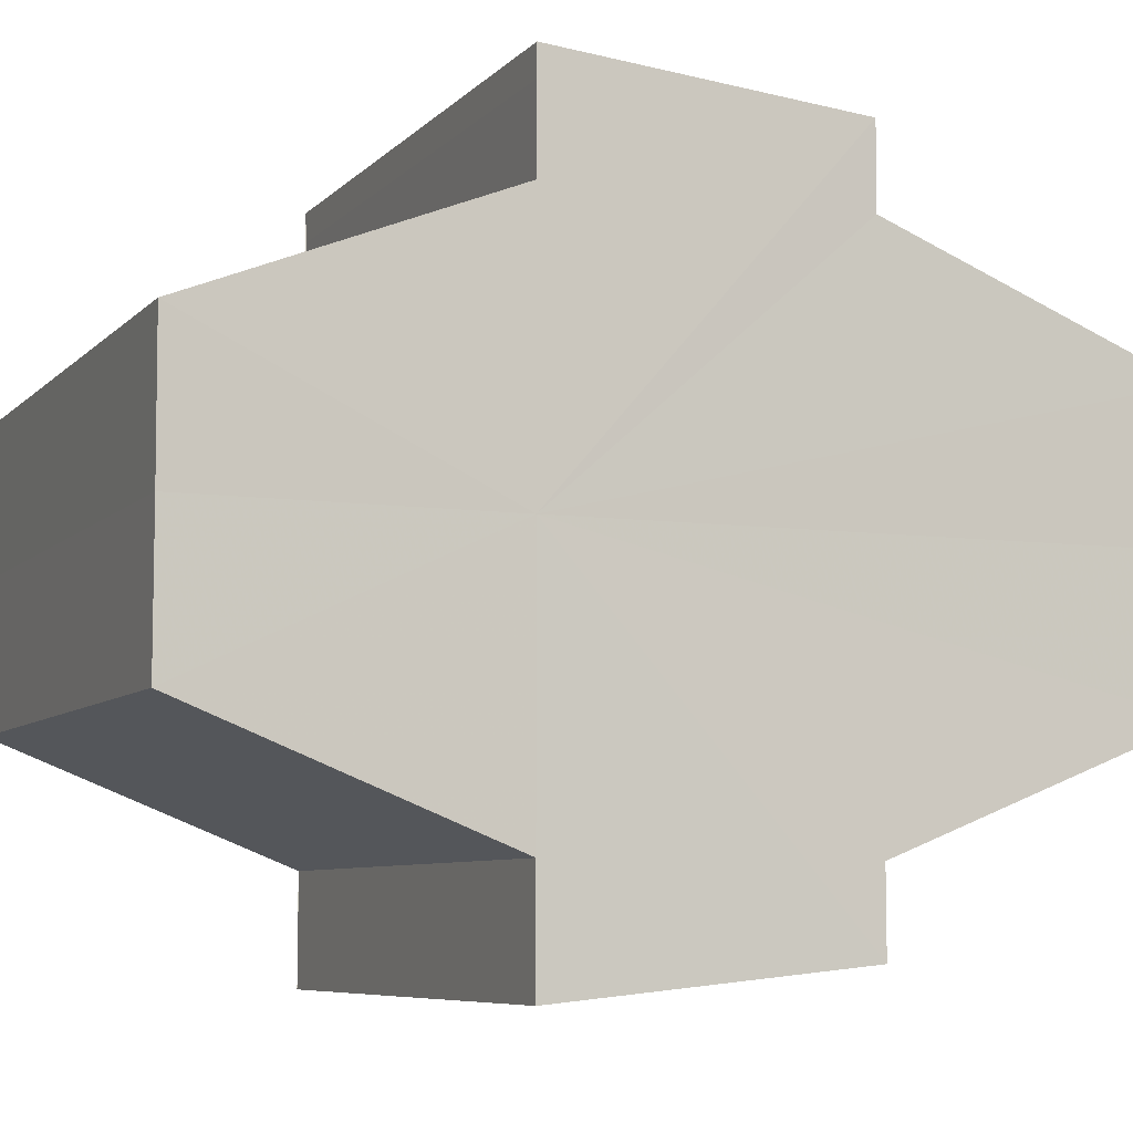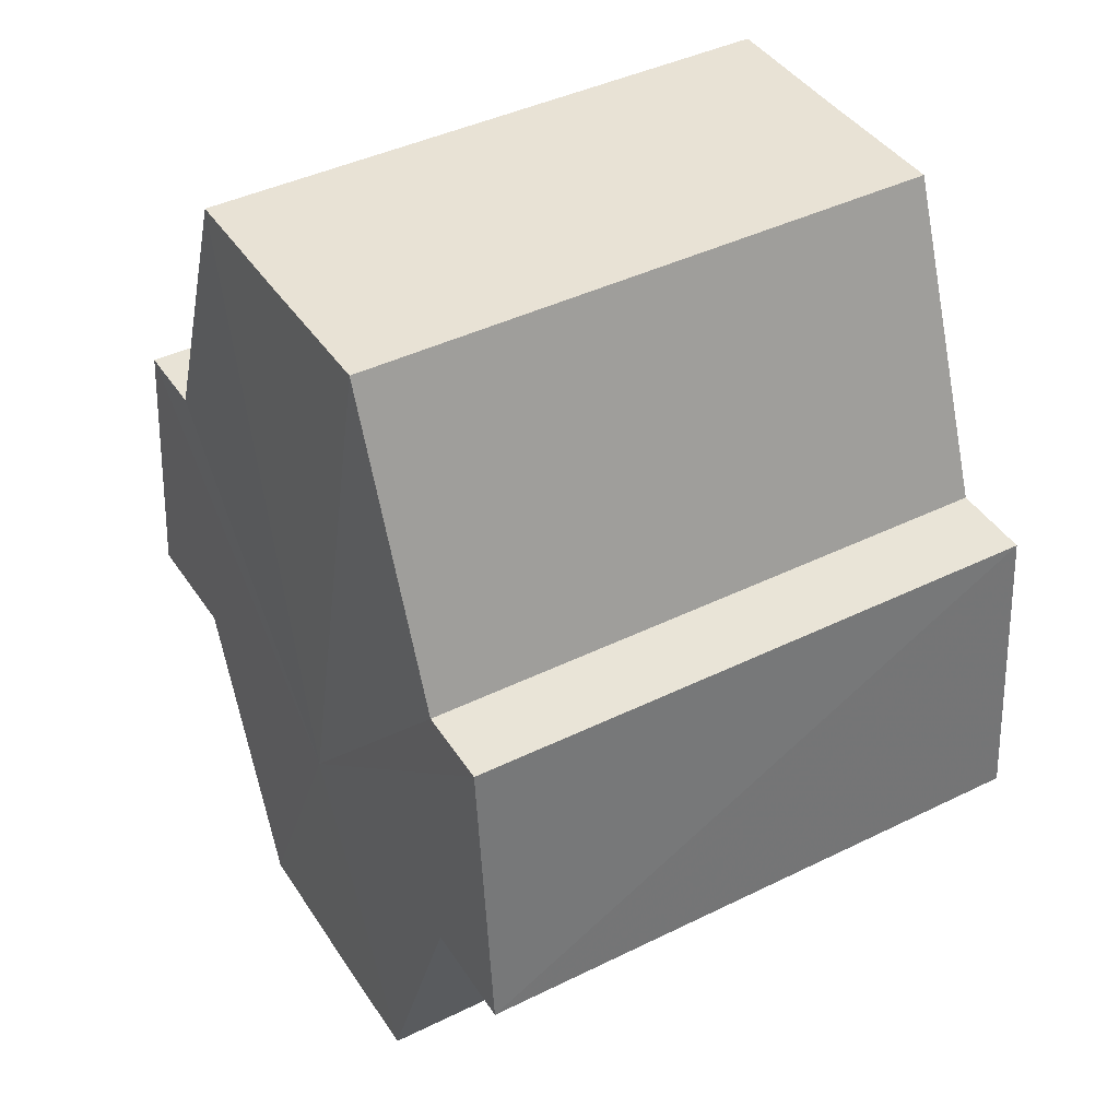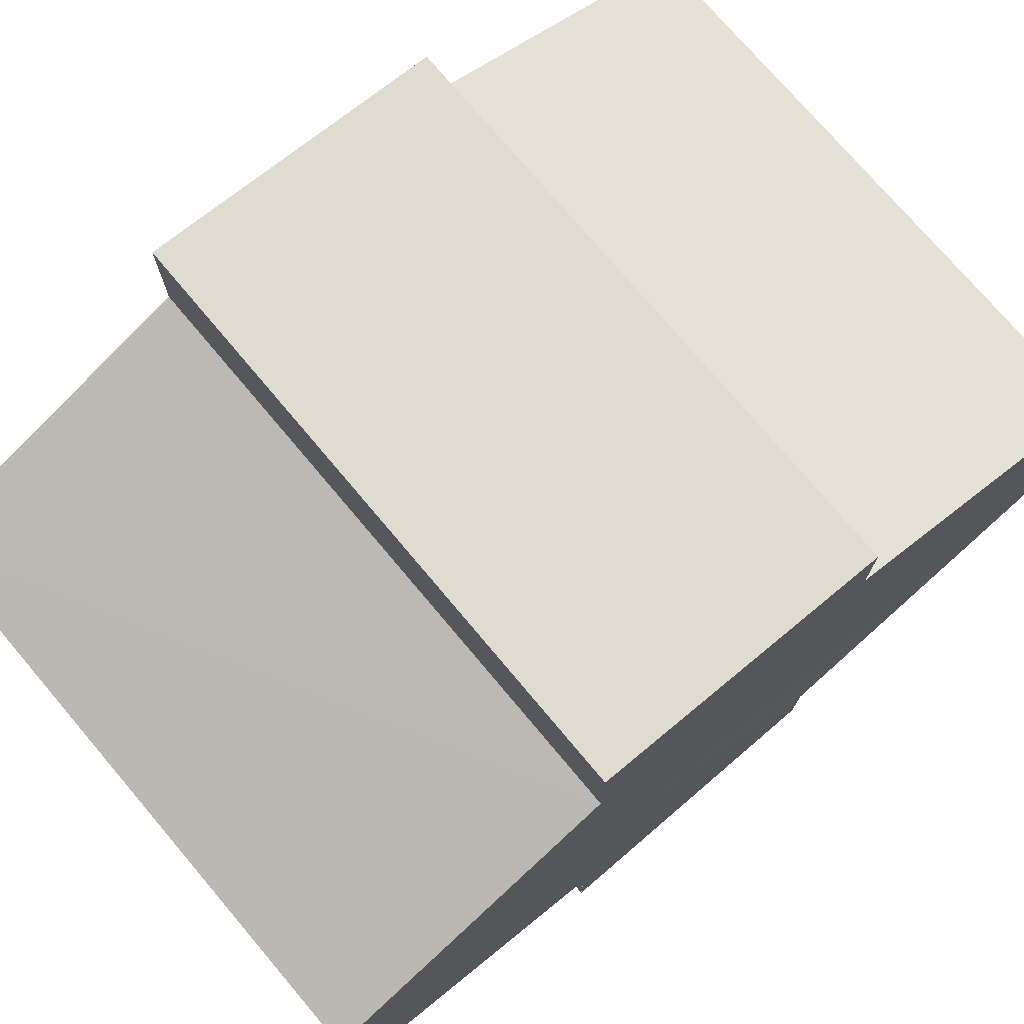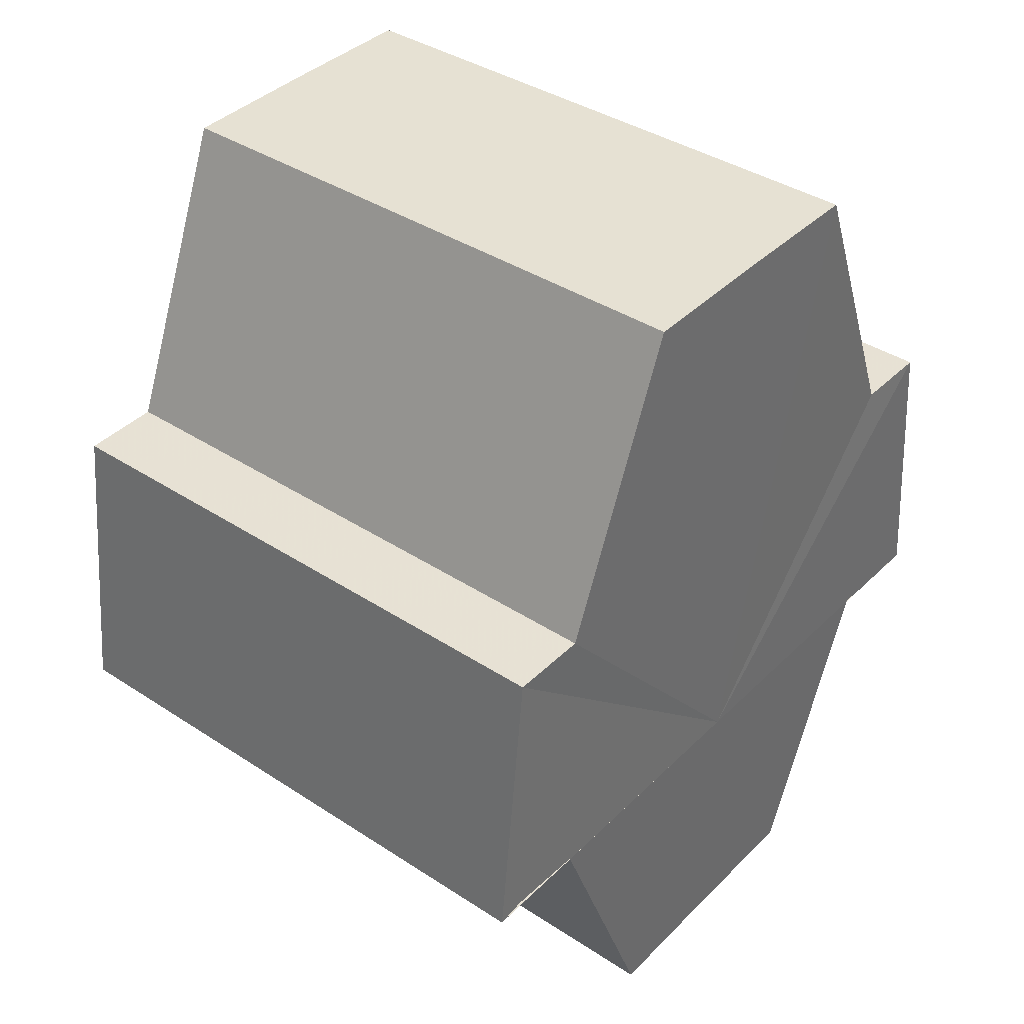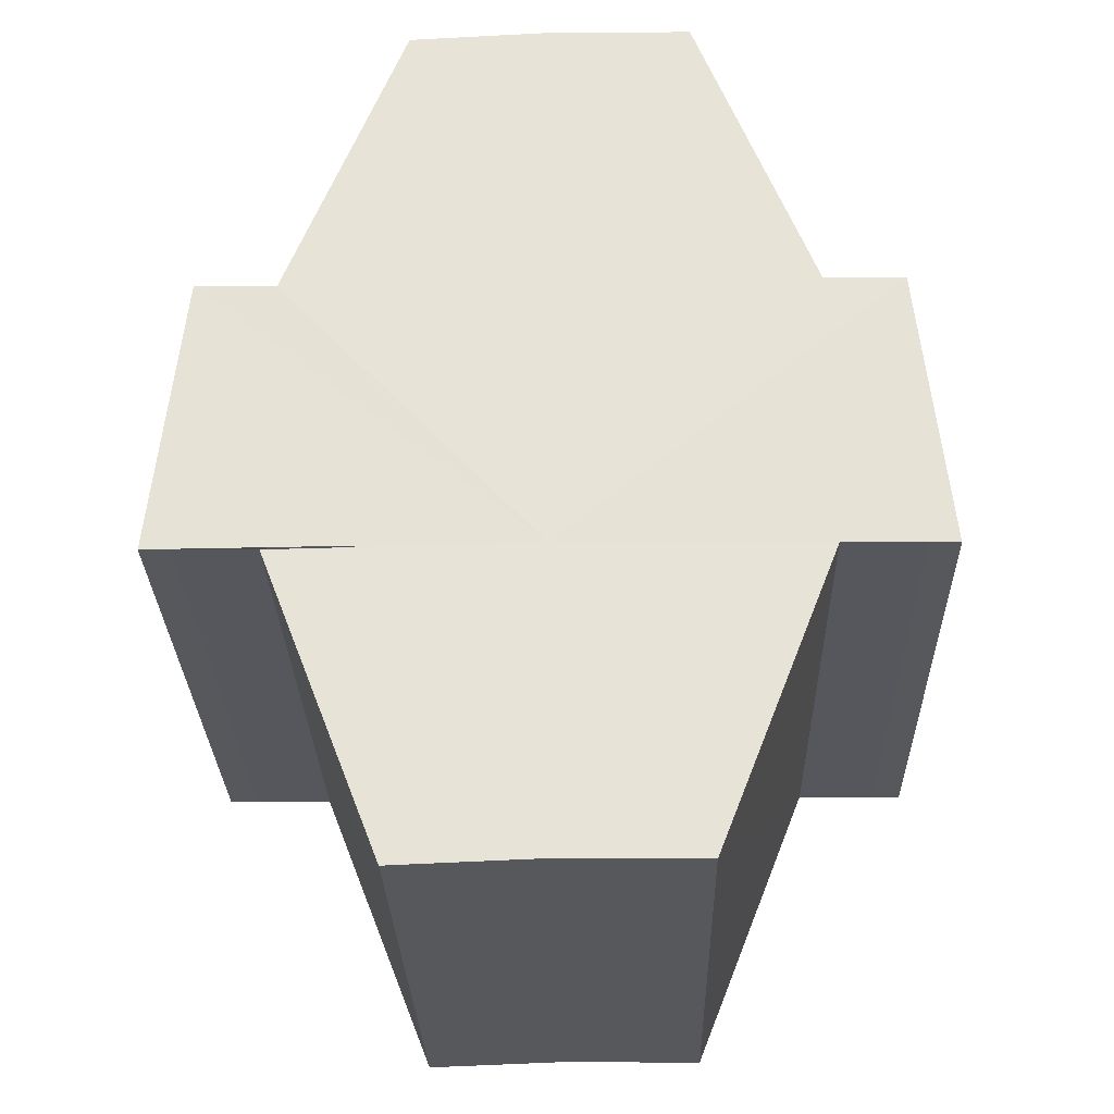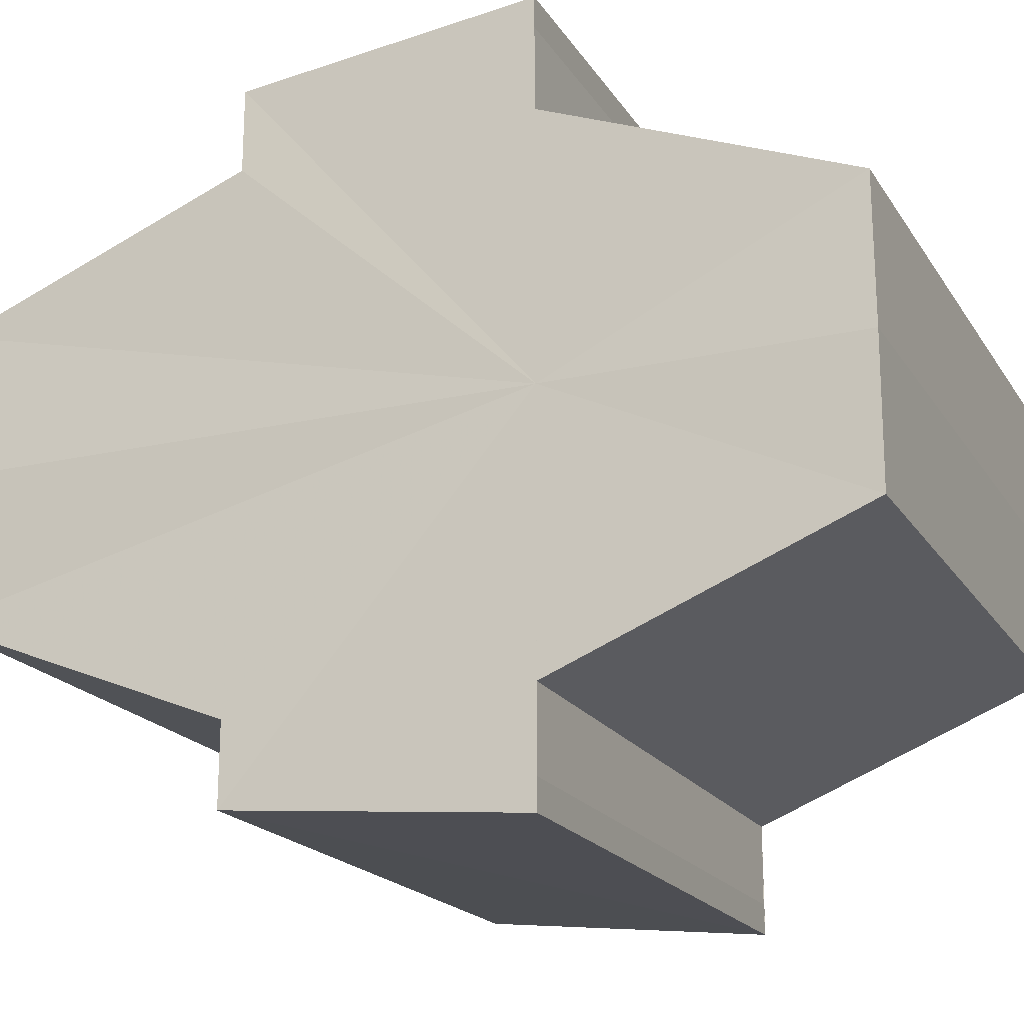
<metadata>
{"format":"obj","ext":"obj","renderer":"f3d","projection":"perspective","resolution":1024,"background":"white","views":[{"elev":-7.1,"azim":67.7,"up":"+Z"},{"elev":41.9,"azim":149.6,"up":"+Y"},{"elev":74.9,"azim":49.6,"up":"+Z"},{"elev":38.8,"azim":39.4,"up":"+Y"},{"elev":-28.4,"azim":91.5,"up":"+Y"},{"elev":-19.5,"azim":-66.8,"up":"+Z"}]}
</metadata>
<code>
o 11119
v 2213 1876 14.08
v 2213 1876 14.08
v 2213 1876 14.08
v 2213 1876 14.07
v 2213 1876 14.08
v 2213 1876 14.08
v 2213 1876 14.08
v 2213 1876 14.09
v 2213 1876 14.09
v 2213 1876 14.09
v 2213 1876 14.09
v 2213 1876 14.09
v 2213 1876 14.09
v 2213 1876 14.09
v 2213 1876 14.09
v 2213 1876 14.08
v 2213 1876 14.08
v 2213 1876 14.08
v 2213 1876 14.07
v 2213 1876 14.07
v 2213 1876 14.08
v 2213 1876 14.08
v 2213 1876 14.09
v 2213 1876 14.08
v 2213 1876 14.07
v 2213 1876 14.07
v 2213 1876 14.07
v 2213 1876 14.07
v 2213 1876 14.07
v 2213 1876 14.07
v 2213 1876 14.08
v 2213 1876 14.07
v 2213 1876 14.07
v 2213 1876 14.08
v 2213 1876 14.08
v 2213 1876 14.08
v 2213 1876 14.09
v 2213 1876 14.09
v 2213 1876 14.09
v 2213 1876 14.08
v 2213 1876 14.07
v 2213 1876 14.08
v 2213 1876 14.08
v 2213 1876 14.09
v 2213 1876 14.08
v 2213 1876 14.07
v 2213 1876 14.07
v 2213 1876 14.07
v 2213 1876 14.07
v 2213 1876 14.07
v 2213 1876 14.07
v 2213 1876 14.08
v 2213 1876 14.08
v 2213 1876 14.08
v 2213 1876 14.09
v 2213 1876 14.09
v 2213 1876 14.09
v 2213 1876 14.09
v 2213 1876 14.09
v 2213 1876 14.08
v 2213 1876 14.09
v 2213 1876 14.09
v 2213 1876 14.09
v 2213 1876 14.09
v 2213 1876 14.09
v 2213 1876 14.08
v 2213 1876 14.08
v 2213 1876 14.08
v 2213 1876 14.08
v 2213 1876 14.07
v 2213 1876 14.08
v 2213 1876 14.07
v 2213 1876 14.07
v 2213 1876 14.07
v 2213 1876 14.07
v 2213 1876 14.08
v 2213 1876 14.07
v 2213 1876 14.08
v 2213 1876 14.08
v 2213 1876 14.08
v 2213 1876 14.08
v 2213 1876 14.09
v 2213 1876 14.08
v 2213 1876 14.09
v 2213 1876 14.09
v 2213 1876 14.08
v 2213 1876 14.08
v 2213 1876 14.07
v 2213 1876 14.08
v 2213 1876 14.09
f 1 2 3
f 2 4 5
f 6 1 7
f 8 6 9
f 10 11 9
f 12 11 10
f 13 12 10
f 14 12 15
f 16 17 18
f 18 19 20
f 21 22 16
f 23 24 21
f 19 25 26
f 26 25 27
f 25 28 27
f 27 29 30
f 31 30 32
f 31 32 33
f 31 33 34
f 31 34 35
f 31 35 36
f 31 36 37
f 31 37 38
f 31 38 39
f 31 40 41
f 31 42 40
f 31 43 42
f 31 44 43
f 45 46 29
f 47 46 48
f 49 50 47
f 45 51 46
f 45 52 51
f 45 53 52
f 45 54 53
f 45 55 54
f 45 56 55
f 57 56 58
f 45 59 56
f 60 61 57
f 62 59 63
f 64 65 62
f 66 67 60
f 68 69 66
f 70 71 68
f 72 73 70
f 74 75 72
f 75 76 77
f 76 78 79
f 78 80 81
f 80 82 83
f 82 84 85
f 45 86 87
f 45 88 86
f 45 87 89
f 45 89 90

</code>
